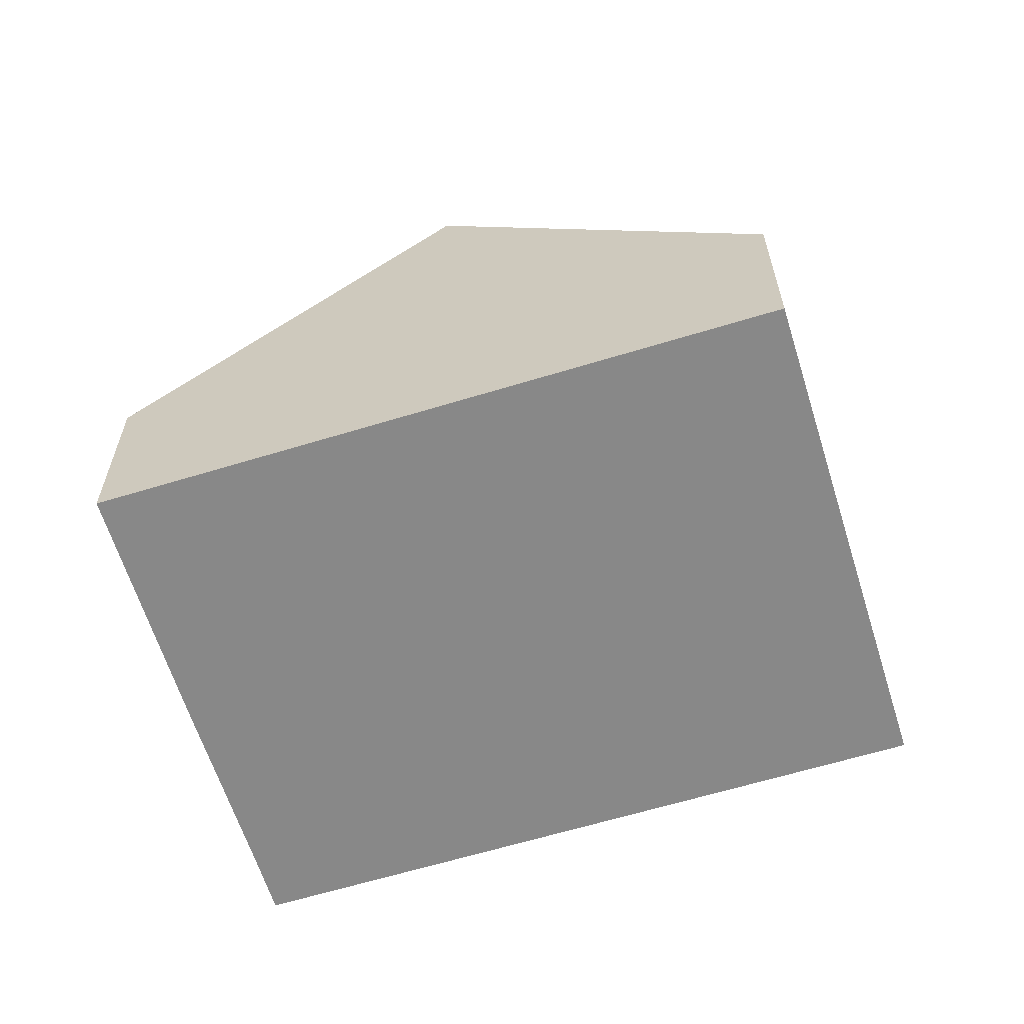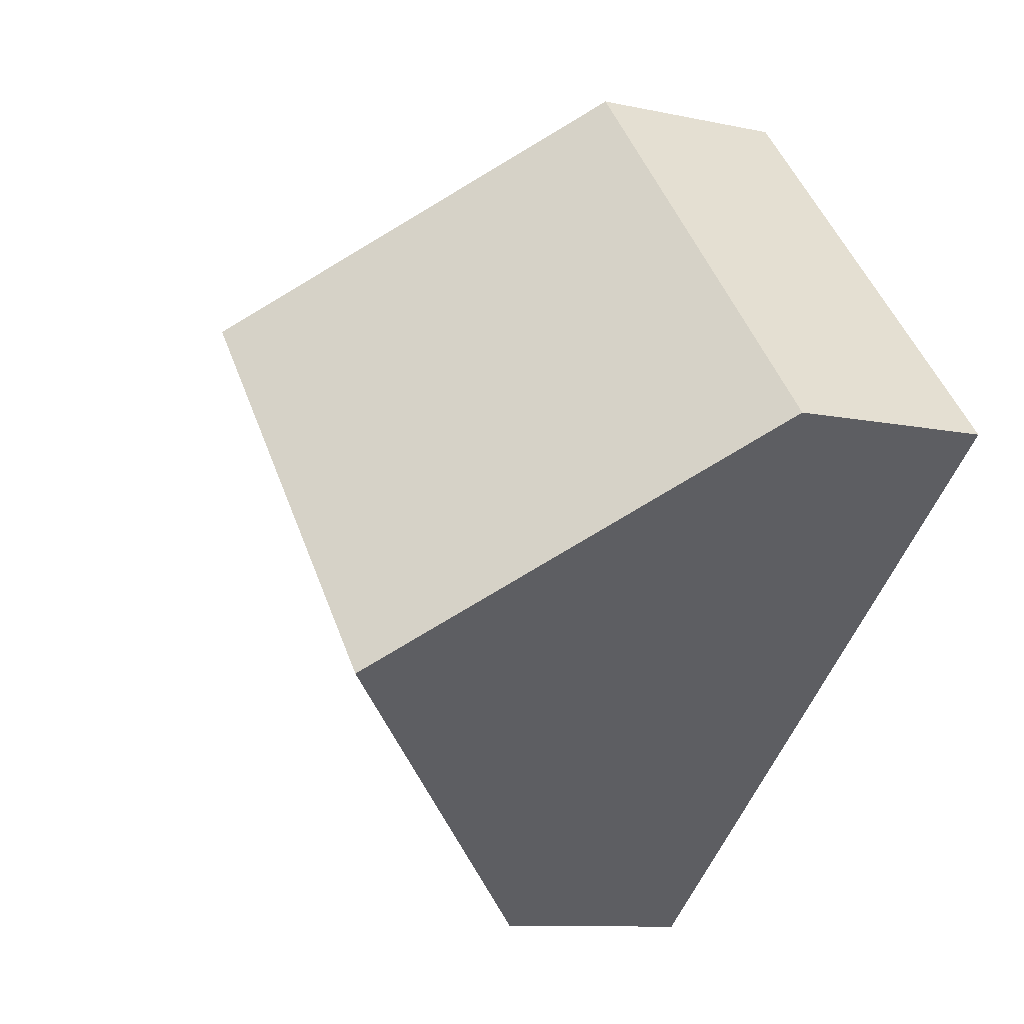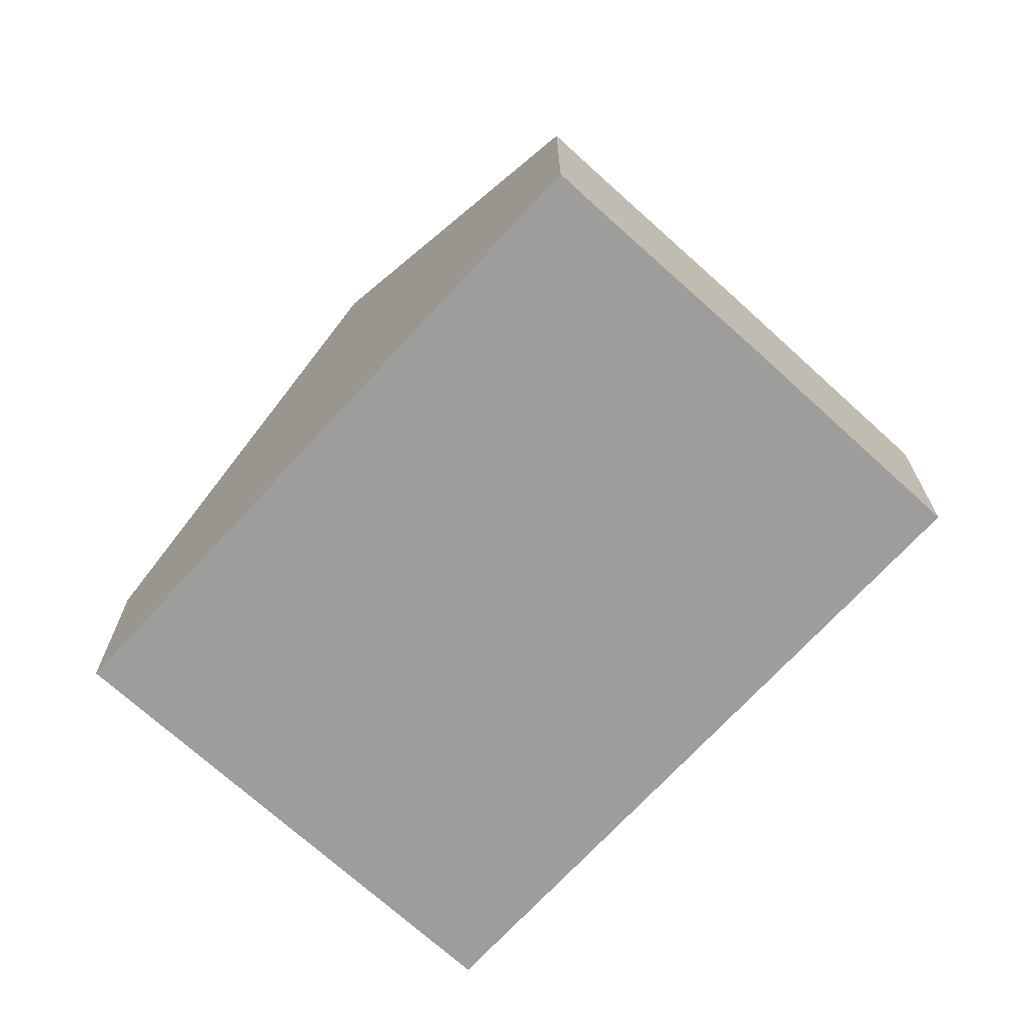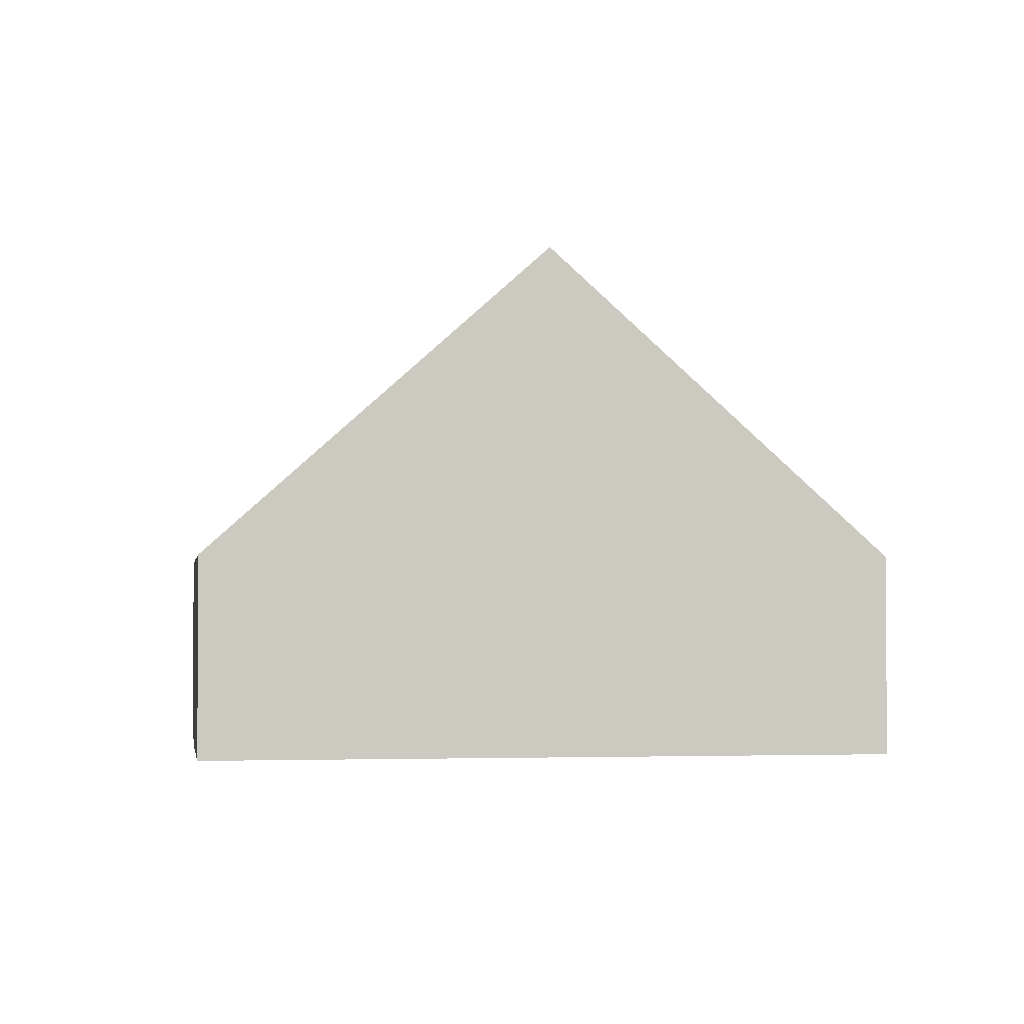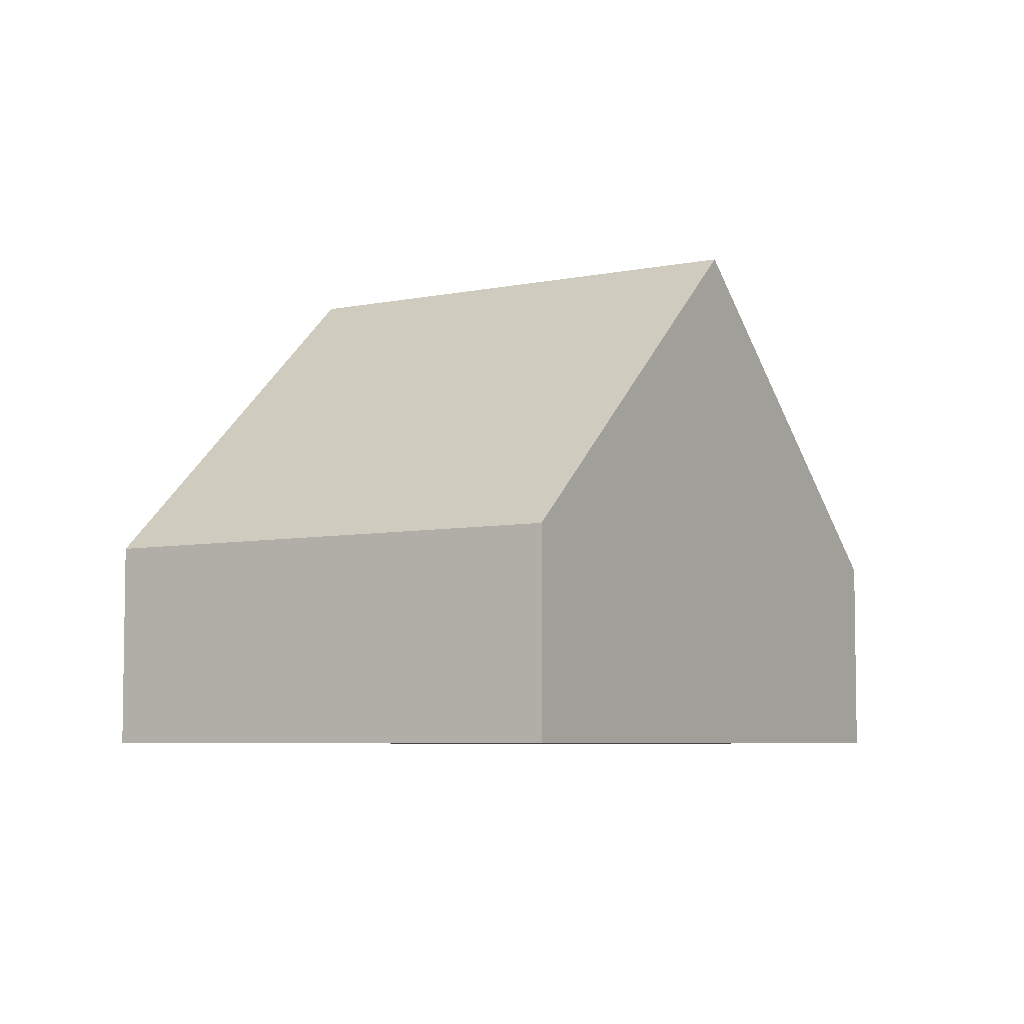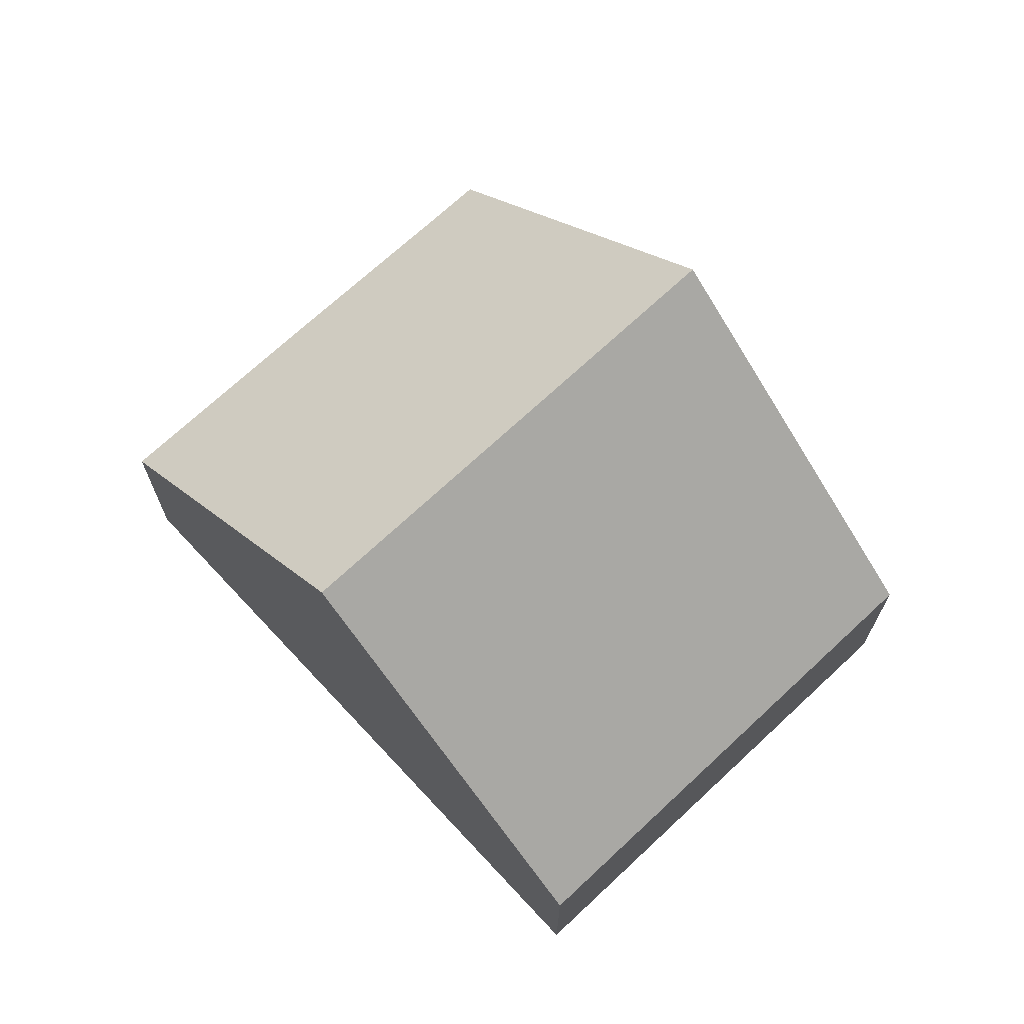
<metadata>
{"format":"obj","ext":"obj","renderer":"f3d","projection":"perspective","resolution":1024,"background":"white","views":[{"elev":-62.9,"azim":-122.5,"up":"+Y"},{"elev":-9.7,"azim":-119.4,"up":"+Z"},{"elev":-70.5,"azim":87.8,"up":"+Y"},{"elev":-2.5,"azim":-148.4,"up":"+Y"},{"elev":-5.9,"azim":-17.0,"up":"+Y"},{"elev":70.6,"azim":-92.8,"up":"+Y"}]}
</metadata>
<code>
v  13.48 3.177 -0.936
v  4.164 8.019 -3.529
v  9.34 8.019 2.576
v  12.84 3.177 -1.698
v  10.91 3.151 -4.021
v  8.33 3.152 -7.06
v  5.176 3.154 6.106
v  0 3.154 1.931e-16
v  8.33 4.323e-16 -7.06
v  4.164 2.161e-16 -3.529
v  0 0 0
v  5.176 -3.739e-16 6.106
v  9.34 -1.577e-16 2.576
v  13.48 5.731e-17 -0.936
v  12.84 1.04e-16 -1.698
v  10.91 2.462e-16 -4.021
g defaultobject
f 1 2 3
f 2 1 4
f 2 4 5
f 2 5 6
f 2 7 3
f 7 2 8
f 9 2 6
f 2 9 10
f 2 10 8
f 8 10 11
f 11 7 8
f 7 11 12
f 12 3 7
f 3 12 13
f 3 13 1
f 1 13 14
f 14 4 1
f 4 14 5
f 5 14 15
f 5 15 16
f 5 16 6
f 6 16 9
f 13 15 14
f 15 13 12
f 15 12 11
f 15 11 16
f 16 11 10
f 16 10 9

</code>
